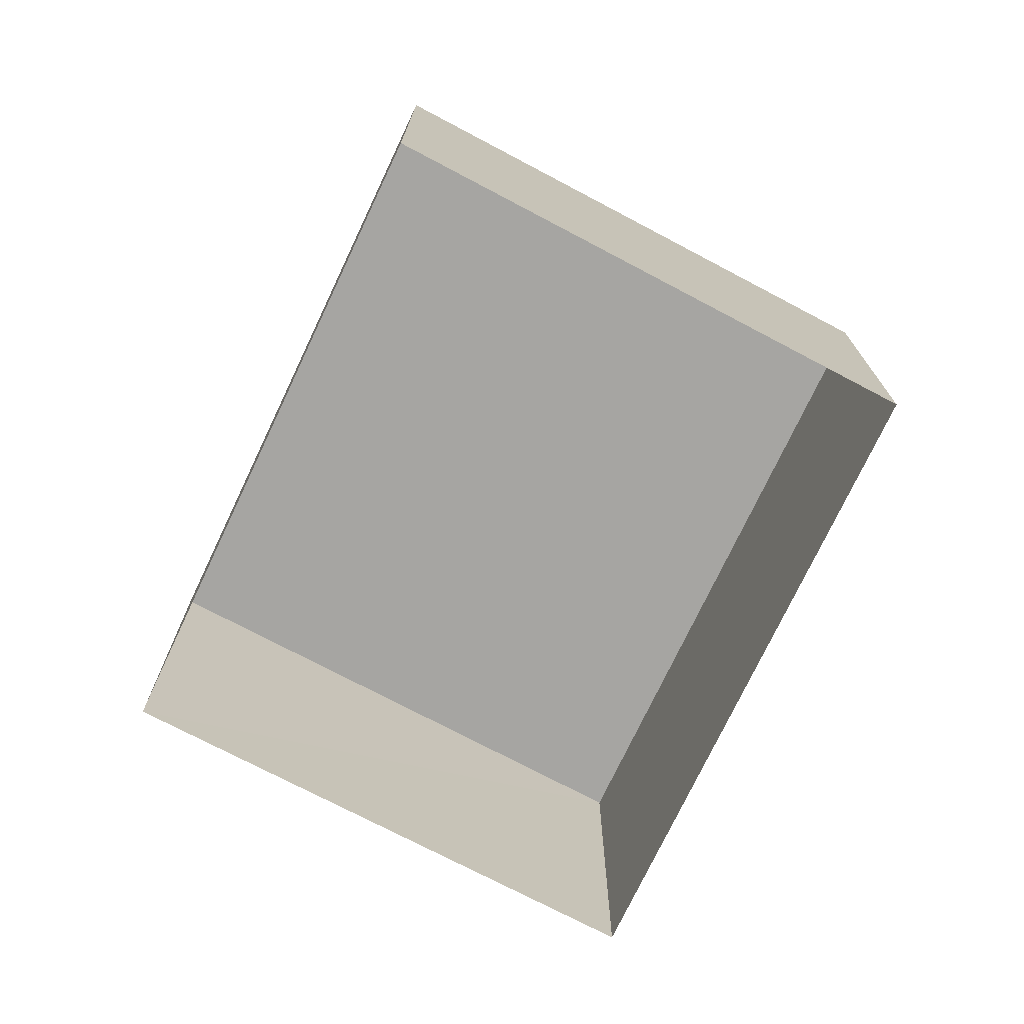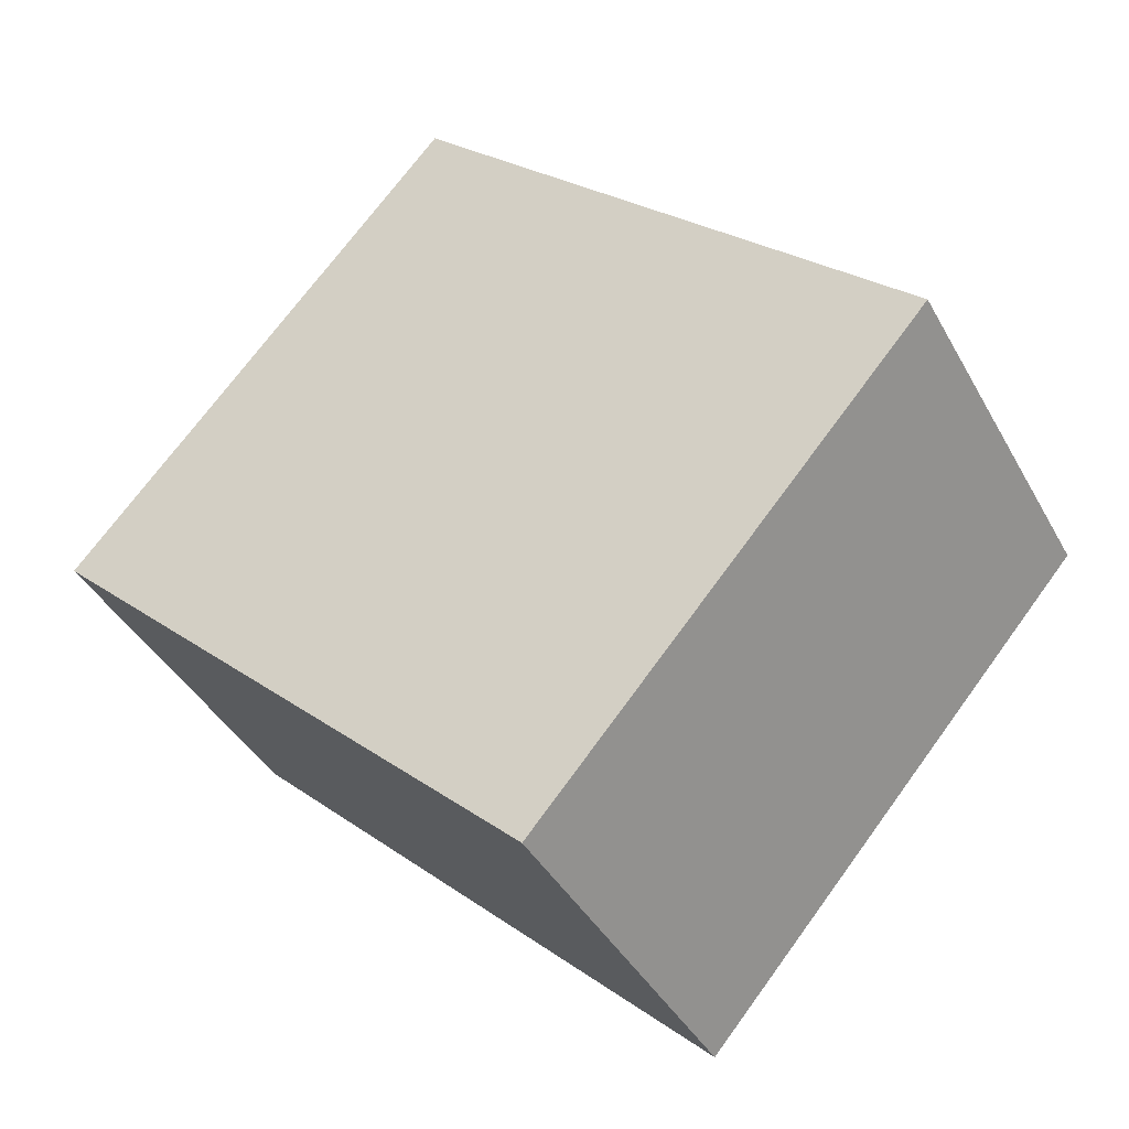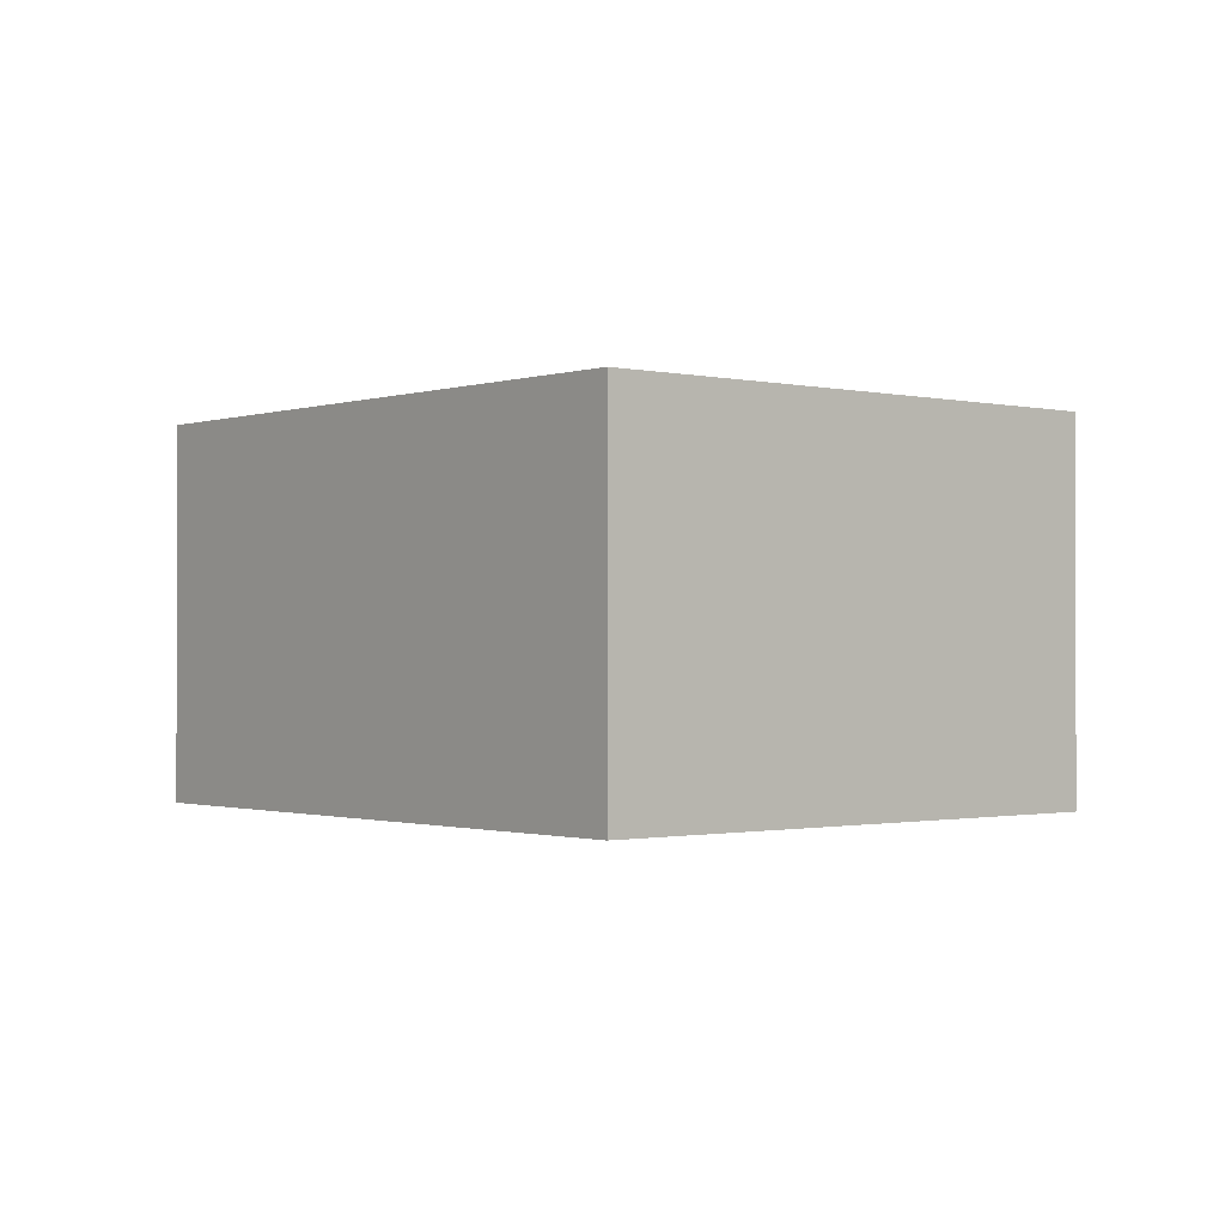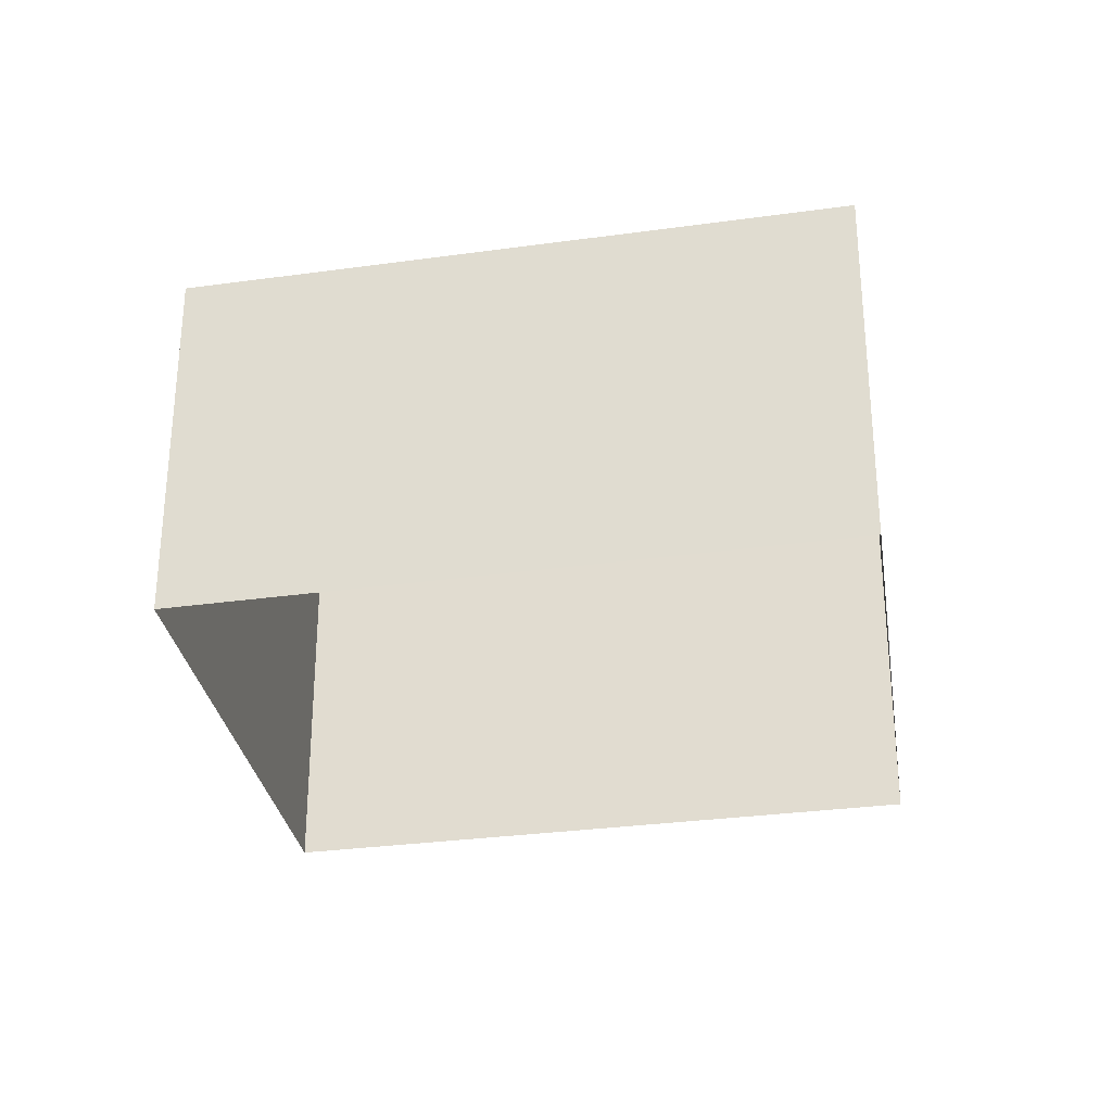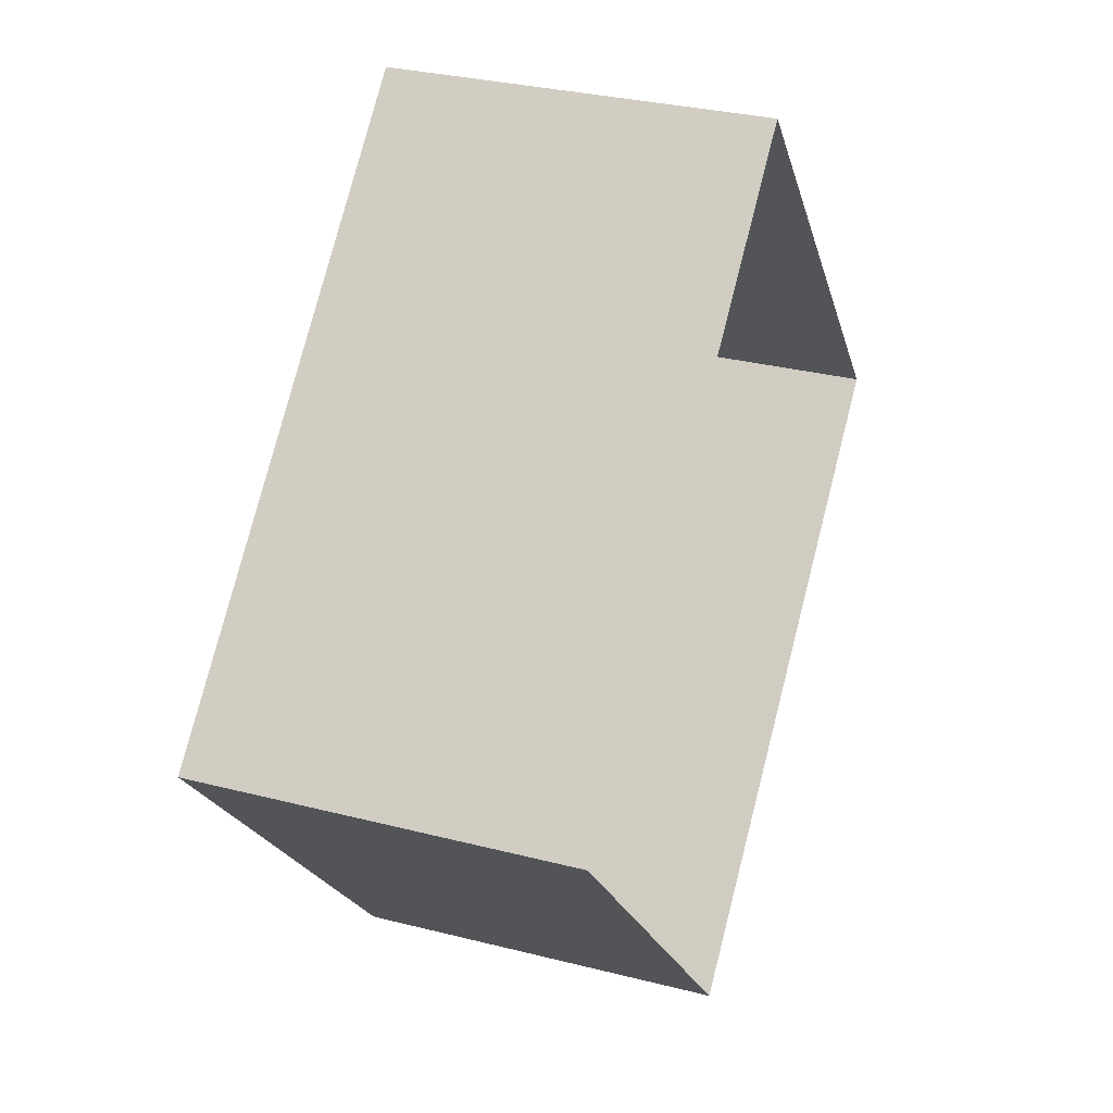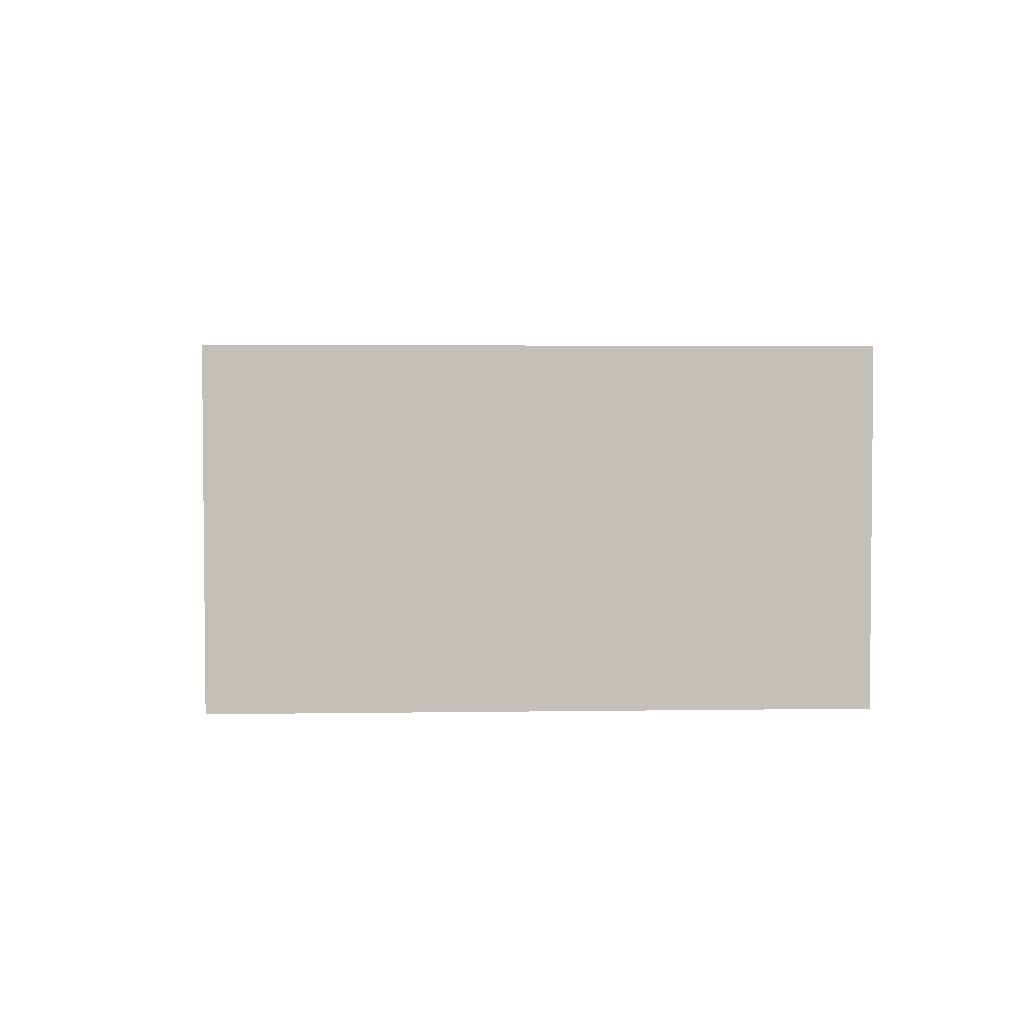
<metadata>
{"format":"obj","ext":"obj","renderer":"f3d","projection":"perspective","resolution":1024,"background":"white","views":[{"elev":-73.7,"azim":-158.9,"up":"+Z"},{"elev":-40.6,"azim":26.6,"up":"+Y"},{"elev":-0.9,"azim":7.7,"up":"+Z"},{"elev":-30.4,"azim":147.9,"up":"+Z"},{"elev":30.9,"azim":110.0,"up":"+Y"},{"elev":3.5,"azim":133.1,"up":"+Z"}]}
</metadata>
<code>
v -8.922e+04 -1.001e+05 3.27
v -8.922e+04 -1.001e+05 3.271
v -8.923e+04 -1.001e+05 3.271
v -8.922e+04 -1.001e+05 3.27
v -8.922e+04 -1.001e+05 5.264
v -8.922e+04 -1.001e+05 5.264
v -8.923e+04 -1.001e+05 5.265
v -8.922e+04 -1.001e+05 5.265
f 1 2 3
f 4 1 3
f 5 6 7
f 8 5 7
f 7 3 2
f 8 7 2
f 6 1 4
f 6 5 1
f 7 4 3
f 7 6 4
f 8 2 1
f 5 8 1

</code>
